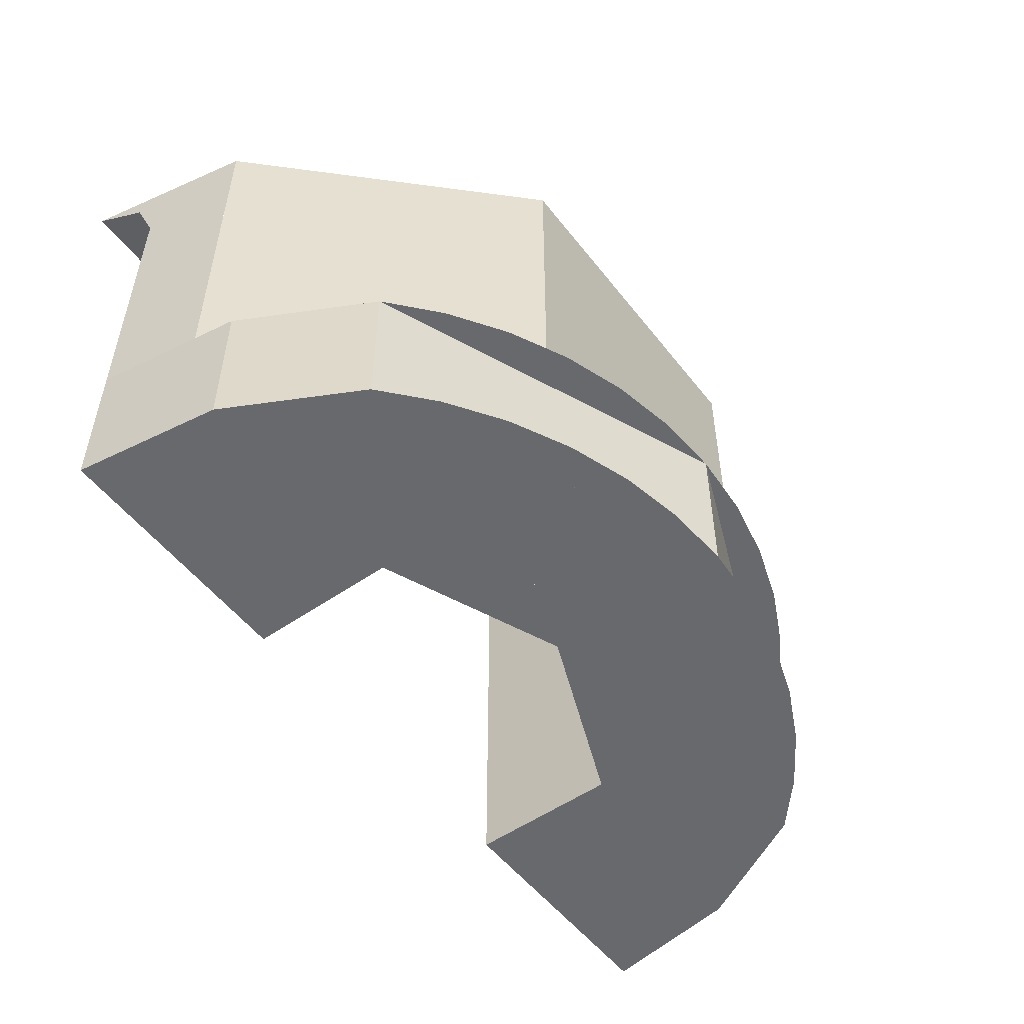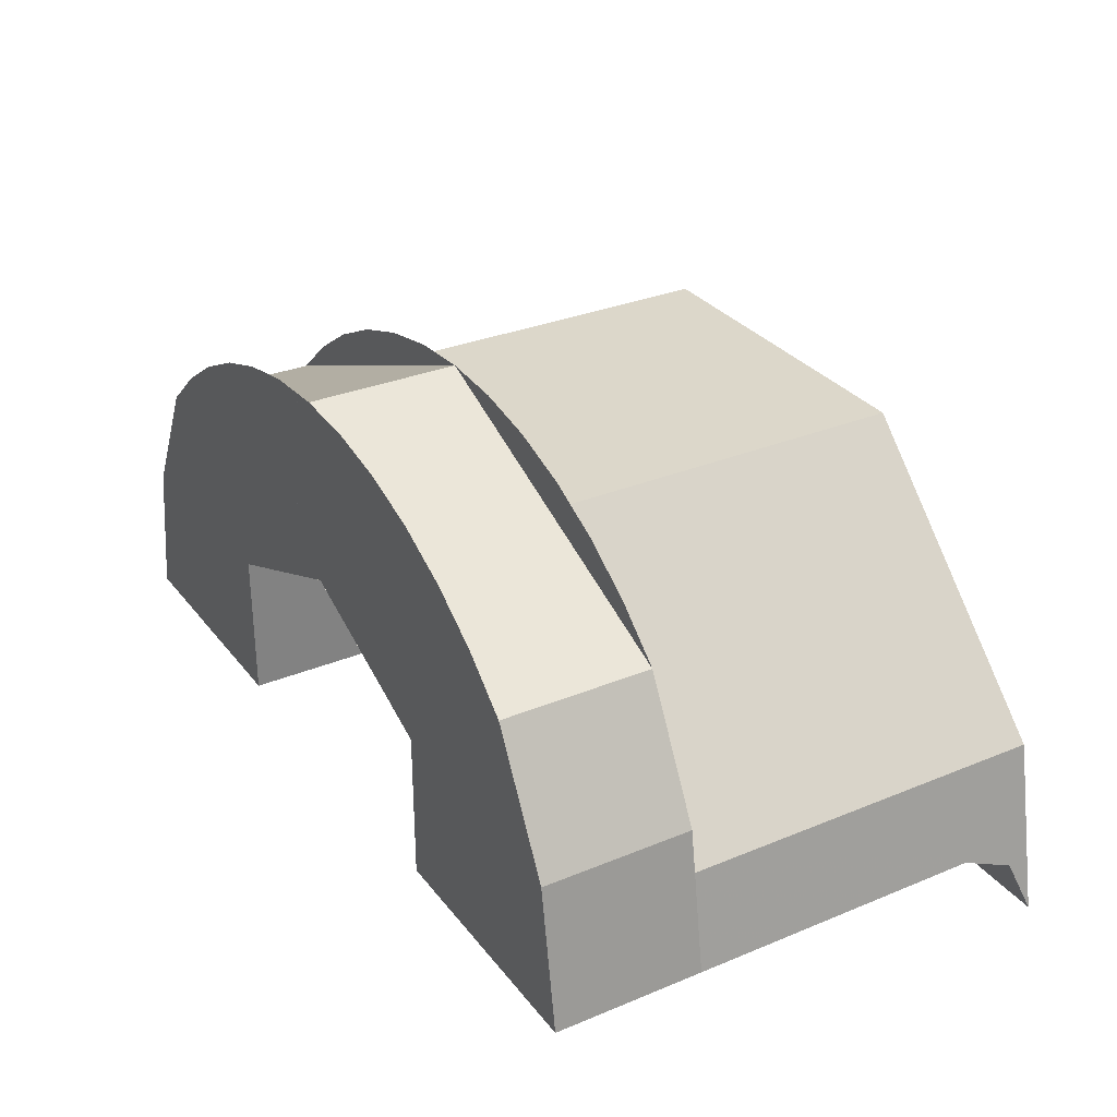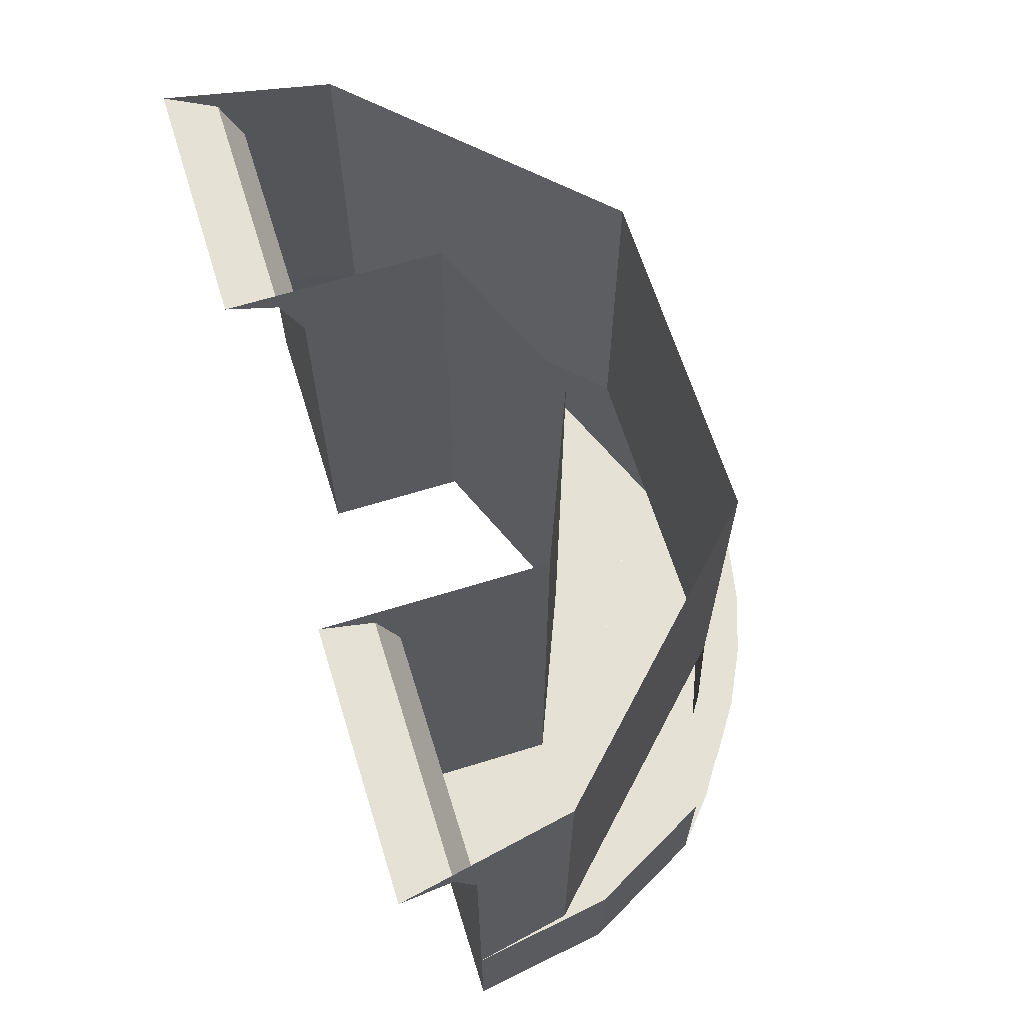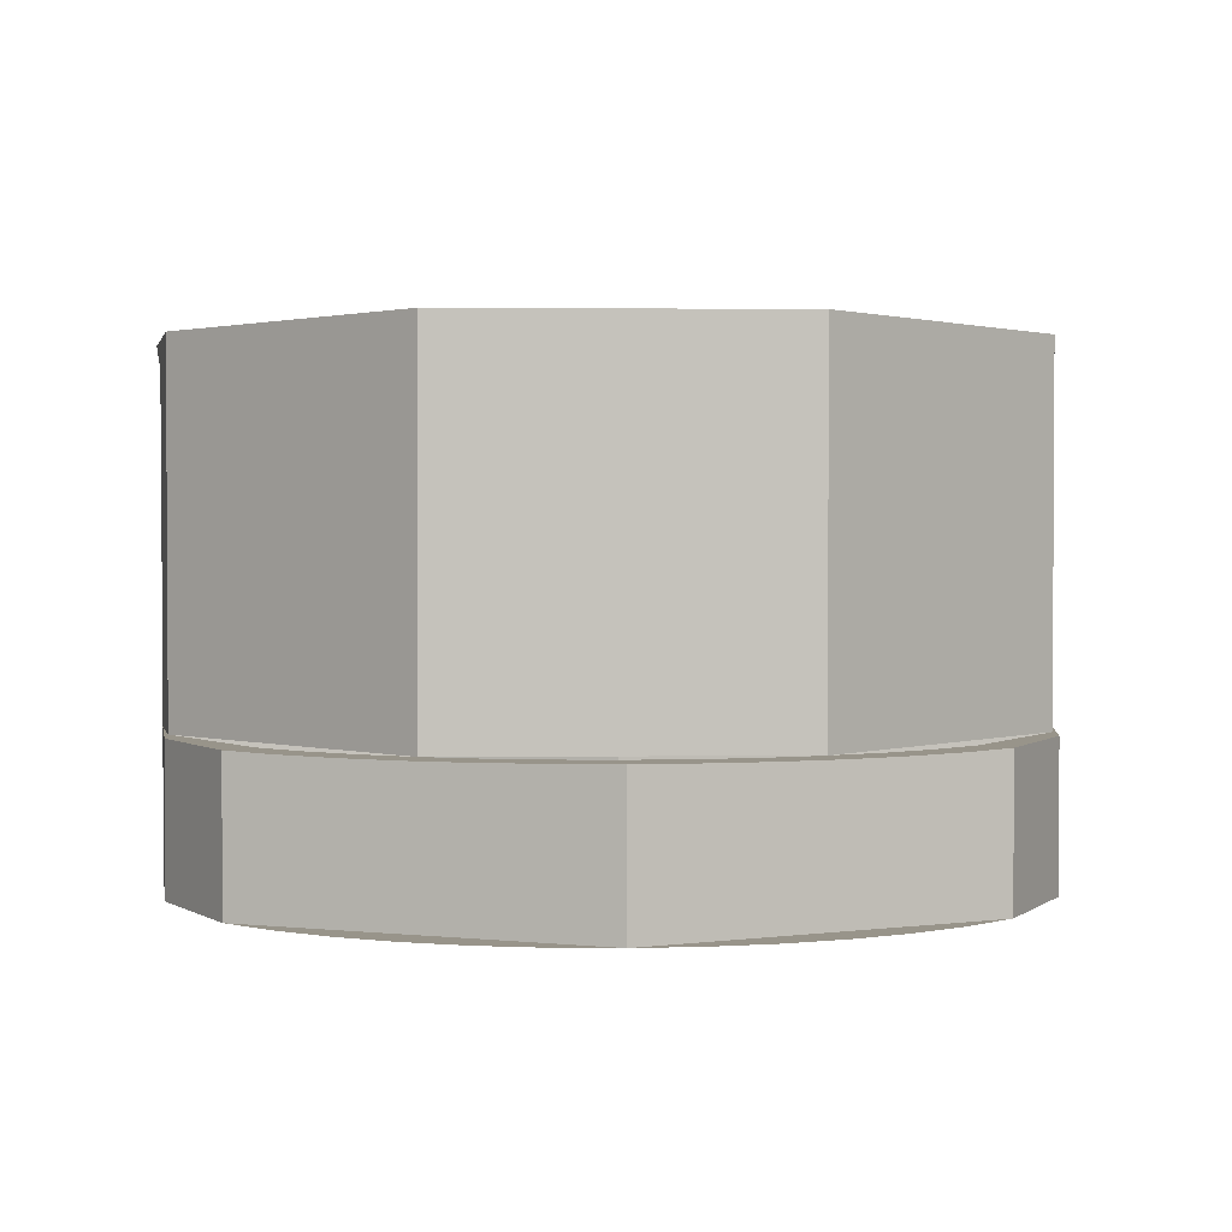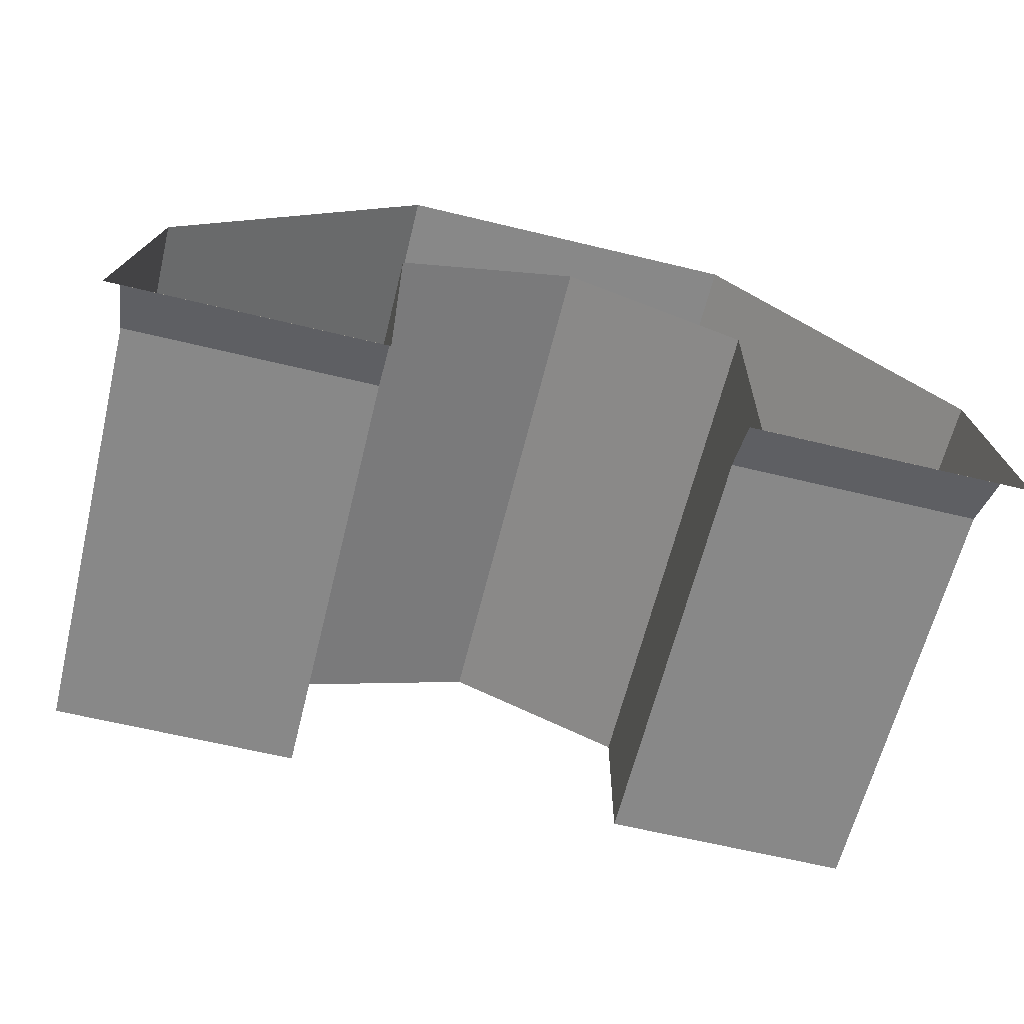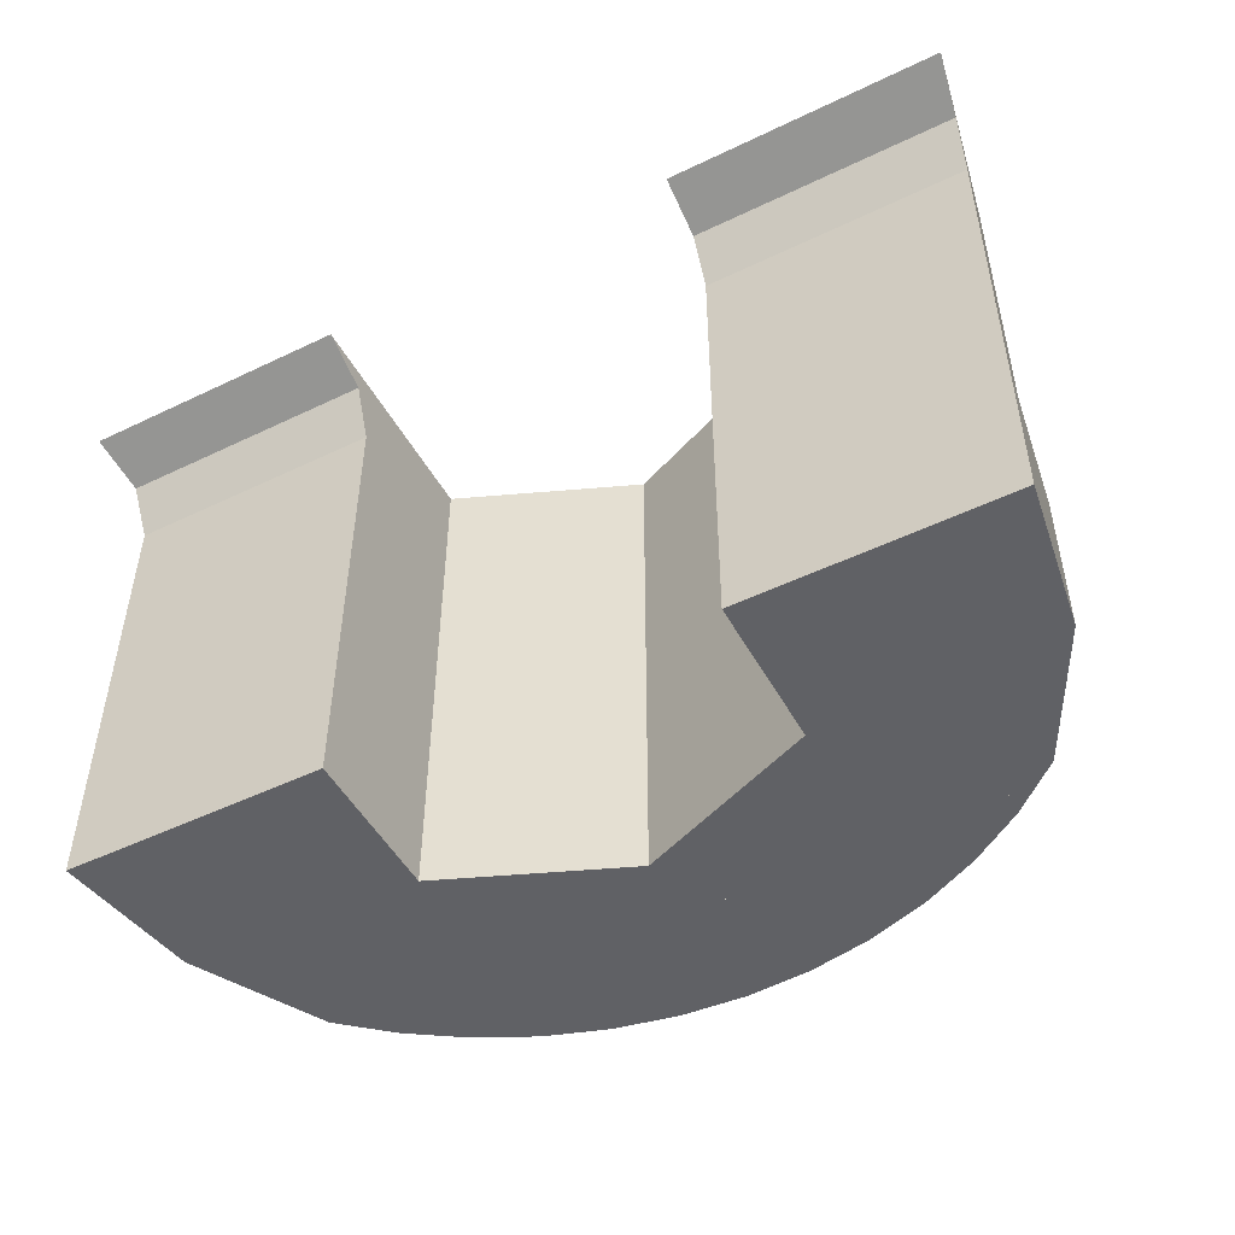
<metadata>
{"format":"obj","ext":"obj","renderer":"f3d","projection":"perspective","resolution":1024,"background":"white","views":[{"elev":-52.8,"azim":-53.2,"up":"+Y"},{"elev":30.7,"azim":59.2,"up":"+Z"},{"elev":64.7,"azim":-107.3,"up":"+Y"},{"elev":1.8,"azim":-2.1,"up":"+Y"},{"elev":-62.9,"azim":166.2,"up":"+Z"},{"elev":-49.4,"azim":-152.0,"up":"+Y"}]}
</metadata>
<code>
v 0.1148 0.1 0.2772
v 0.2772 0.1 0.1148
v 0.2772 0.35 0.1148
v 0.1148 0.35 0.2772
v -0.1148 0.1 0.2772
v 0.1148 0.1 0.2772
v 0.1148 0.35 0.2772
v -0.1148 0.35 0.2772
v -0.2772 0.1 0.1148
v -0.1148 0.1 0.2772
v -0.1148 0.35 0.2772
v -0.2772 0.35 0.1148
v 0 0 0.325
v 0.2298 0 0.2298
v 0.2298 0.1 0.2298
v 0 0.1 0.325
v -0.2298 0 0.2298
v 0 0 0.325
v 0 0.1 0.325
v -0.2298 0.1 0.2298
v 0.2298 0.1 0.2298
v 0.1978 0.1 0.2578
v 0.1826 0.1 0.238
v 0.2121 0.1 0.2121
v 0.1978 0.1 0.2578
v 0.1625 0.1 0.2814
v 0.15 0.1 0.2598
v 0.1826 0.1 0.238
v 0.1625 0.1 0.2814
v 0.1244 0.1 0.3003
v 0.1148 0.1 0.2772
v 0.15 0.1 0.2598
v 0.1244 0.1 0.3003
v 0.08411 0.1 0.3139
v 0.07764 0.1 0.2898
v 0.1148 0.1 0.2772
v 0.08411 0.1 0.3139
v 0.04242 0.1 0.3222
v 0.03916 0.1 0.2974
v 0.07764 0.1 0.2898
v 0.04242 0.1 0.3222
v 0 0.1 0.325
v 0 0.1 0.3
v 0.03916 0.1 0.2974
v 0 0.1 0.325
v -0.04242 0.1 0.3222
v -0.03916 0.1 0.2974
v 0 0.1 0.3
v -0.04242 0.1 0.3222
v -0.08411 0.1 0.3139
v -0.07764 0.1 0.2898
v -0.03916 0.1 0.2974
v -0.08411 0.1 0.3139
v -0.1244 0.1 0.3003
v -0.1148 0.1 0.2772
v -0.07764 0.1 0.2898
v -0.1244 0.1 0.3003
v -0.1625 0.1 0.2814
v -0.15 0.1 0.2598
v -0.1148 0.1 0.2772
v -0.1625 0.1 0.2814
v -0.1978 0.1 0.2578
v -0.1826 0.1 0.238
v -0.15 0.1 0.2598
v -0.1978 0.1 0.2578
v -0.2298 0.1 0.2298
v -0.2121 0.1 0.2121
v -0.1826 0.1 0.238
v 0.2901 0.1 0.05001
v 0.275 0.1 0.145
v 0.275 0 0.145
v 0.29 0 0.05
v 0.275 0.1 0.145
v 0.2298 0.1 0.2298
v 0.2298 0 0.2298
v 0.275 0 0.145
v 0.2901 0.1 0.05001
v 0.2772 0.1 0.1148
v 0.275 0.1 0.145
v 0.275 0.1 0.145
v 0.2772 0.1 0.1148
v 0.2121 0.1 0.2121
v 0.2298 0.1 0.2298
v 0.29 0.35 0.05
v 0.2772 0.35 0.1148
v 0.2772 0.1 0.1148
v 0.2901 0.1 0.05001
v 0.29 0 0.05
v 0.12 0 0.15
v 0.12 0 0.05
v 0.275 0 0.145
v 0.2298 0 0.2298
v 0.12 0 0.15
v 0.29 0 0.05
v -0.29 0 0.05
v -0.275 0 0.145
v -0.275 0.1 0.145
v -0.2901 0.1 0.05001
v -0.275 0 0.145
v -0.2298 0 0.2298
v -0.2298 0.1 0.2298
v -0.275 0.1 0.145
v -0.275 0.1 0.145
v -0.2772 0.1 0.1148
v -0.2901 0.1 0.05001
v -0.2298 0.1 0.2298
v -0.2121 0.1 0.2121
v -0.2772 0.1 0.1148
v -0.275 0.1 0.145
v -0.2772 0.35 0.1148
v -0.29 0.35 0.05
v -0.2901 0.1 0.05001
v -0.2772 0.1 0.1148
v -0.12 0 0.05
v -0.12 0 0.15
v -0.29 0 0.05
v -0.29 0 0.05
v -0.12 0 0.15
v -0.2298 0 0.2298
v -0.275 0 0.145
v 0.29 0.35 0.05
v 0.293 0.3354 0.03535
v 0.3 0.35 0
v 0.29 0.35 0.05
v 0.29 0.3 0.05
v 0.293 0.3354 0.03535
v 0.12 0.35 0.05
v 0.12 0.3354 0.03535
v 0.12 0.35 0
v 0.12 0.35 0.05
v 0.12 0.3 0.05
v 0.12 0.3354 0.03535
v 0.293 0.3354 0.03535
v 0.3 0.35 0
v 0.13 0.35 0
v 0.1229 0.3354 0.03535
v 0.29 0.3 0.05
v 0.293 0.3354 0.03535
v 0.1229 0.3354 0.03535
v 0.12 0.3 0.05
v 0.12 0.3354 0.03535
v 0.12 0.3 0.05
v 0.1229 0.3354 0.03535
v 0.12 0.35 0
v 0.12 0.3354 0.03535
v 0.1229 0.3354 0.03535
v 0.13 0.35 0
v -0.29 0.35 0.05
v -0.293 0.3354 0.03535
v -0.3 0.35 0
v -0.29 0.35 0.05
v -0.29 0.3 0.05
v -0.293 0.3354 0.03535
v -0.12 0.35 0.05
v -0.12 0.3354 0.03535
v -0.12 0.35 0
v -0.12 0.35 0.05
v -0.12 0.3 0.05
v -0.12 0.3354 0.03535
v -0.293 0.3354 0.03535
v -0.3 0.35 0
v -0.13 0.35 0
v -0.1229 0.3354 0.03535
v -0.29 0.3 0.05
v -0.293 0.3354 0.03535
v -0.1229 0.3354 0.03535
v -0.12 0.3 0.05
v -0.12 0.3354 0.03535
v -0.12 0.3 0.05
v -0.1229 0.3354 0.03535
v -0.12 0.35 0
v -0.12 0.3354 0.03535
v -0.1229 0.3354 0.03535
v -0.13 0.35 0
v 0.12 0.3 0.05
v 0.29 0.3 0.05
v 0.29 0 0.05
v 0.12 0 0.05
v -0.29 0 0.05
v -0.29 0.3 0.05
v -0.12 0.3 0.05
v -0.12 0 0.05
v 0 0 0.1997
v 0.12 0 0.15
v 0.12 0.35 0.15
v 0 0.35 0.1997
v -0.12 0 0.15
v 0 0 0.1997
v 0 0.35 0.1997
v -0.12 0.35 0.15
v 0 0 0.27
v 0 0 0.1997
v 0.12 0 0.15
v 0 0 0.27
v -0.12 0 0.15
v 0 0 0.1997
v 0 0 0.325
v 0.2298 0 0.2298
v 0.1978 0 0.2578
v 0.04242 0 0.3222
v 0.04242 0 0.3222
v 0.1978 0 0.2578
v 0.1625 0 0.2814
v 0.08411 0 0.3139
v 0.08411 0 0.3139
v 0.1625 0 0.2814
v 0.1244 0 0.3003
v -0 0 0.325
v -0.2298 0 0.2298
v -0.1978 0 0.2578
v -0.04242 0 0.3222
v -0.04242 0 0.3222
v -0.1978 0 0.2578
v -0.1625 0 0.2814
v -0.08411 0 0.3139
v -0.08411 0 0.3139
v -0.1625 0 0.2814
v -0.1244 0 0.3003
v -0.12 0 0.15
v 0 0 0.27
v 0 0 0.325
v -0.2298 0 0.2298
v 0.2298 0 0.2298
v 0 0 0.325
v 0 0 0.27
v 0.12 0 0.15
v 0.12 0.35 0.15
v 0.12 0.35 0.05
v 0.12 0 0.05
v 0.12 0 0.15
v -0.12 0 0.05
v -0.12 0.35 0.05
v -0.12 0.35 0.15
v -0.12 0 0.15
g mesh15819
f 1 2 3
f 3 4 1
f 5 6 7
f 7 8 5
f 9 10 11
f 11 12 9
g mesh15824
f 13 14 15
f 15 16 13
f 17 18 19
f 19 20 17
g mesh15828
f 21 23 22
f 23 21 24
f 25 27 26
f 27 25 28
f 29 31 30
f 31 29 32
f 33 35 34
f 35 33 36
f 37 39 38
f 39 37 40
f 41 43 42
f 43 41 44
f 45 47 46
f 47 45 48
f 49 51 50
f 51 49 52
f 53 55 54
f 55 53 56
f 57 59 58
f 59 57 60
f 61 63 62
f 63 61 64
f 65 67 66
f 67 65 68
f 69 70 71
f 71 72 69
f 73 74 75
f 75 76 73
f 77 78 79
f 80 81 82
f 82 83 80
f 84 85 86
f 86 87 84
f 88 89 90
f 91 92 93
f 93 94 91
f 95 96 97
f 97 98 95
f 99 100 101
f 101 102 99
f 103 104 105
f 106 107 108
f 108 109 106
f 110 111 112
f 112 113 110
f 114 115 116
f 117 118 119
f 119 120 117
g mesh15832
f 121 122 123
f 124 125 126
g mesh15834
f 127 129 128
f 130 132 131
g mesh15836
f 133 135 134
f 135 133 136
f 137 139 138
f 139 137 140
g mesh15838
f 141 143 142
f 144 146 145
f 146 144 147
g mesh15842
f 148 150 149
f 151 153 152
g mesh15844
f 154 155 156
f 157 158 159
g mesh15846
f 160 161 162
f 162 163 160
f 164 165 166
f 166 167 164
g mesh15848
f 168 169 170
f 171 172 173
f 173 174 171
g mesh15850
f 175 176 177
f 177 178 175
g mesh15852
f 179 180 181
f 181 182 179
g mesh15854
f 183 185 184
f 185 183 186
f 187 189 188
f 189 187 190
g mesh15857
f 191 192 193
f 194 195 196
g mesh15859
f 197 198 199
f 199 200 197
f 201 202 203
f 203 204 201
f 205 206 207
g mesh15861
f 208 210 209
f 210 208 211
f 212 214 213
f 214 212 215
f 216 218 217
f 219 220 221
f 221 222 219
f 223 224 225
f 225 226 223
g mesh15863
f 227 228 229
f 229 230 227
g mesh15865
f 231 232 233
f 233 234 231

</code>
